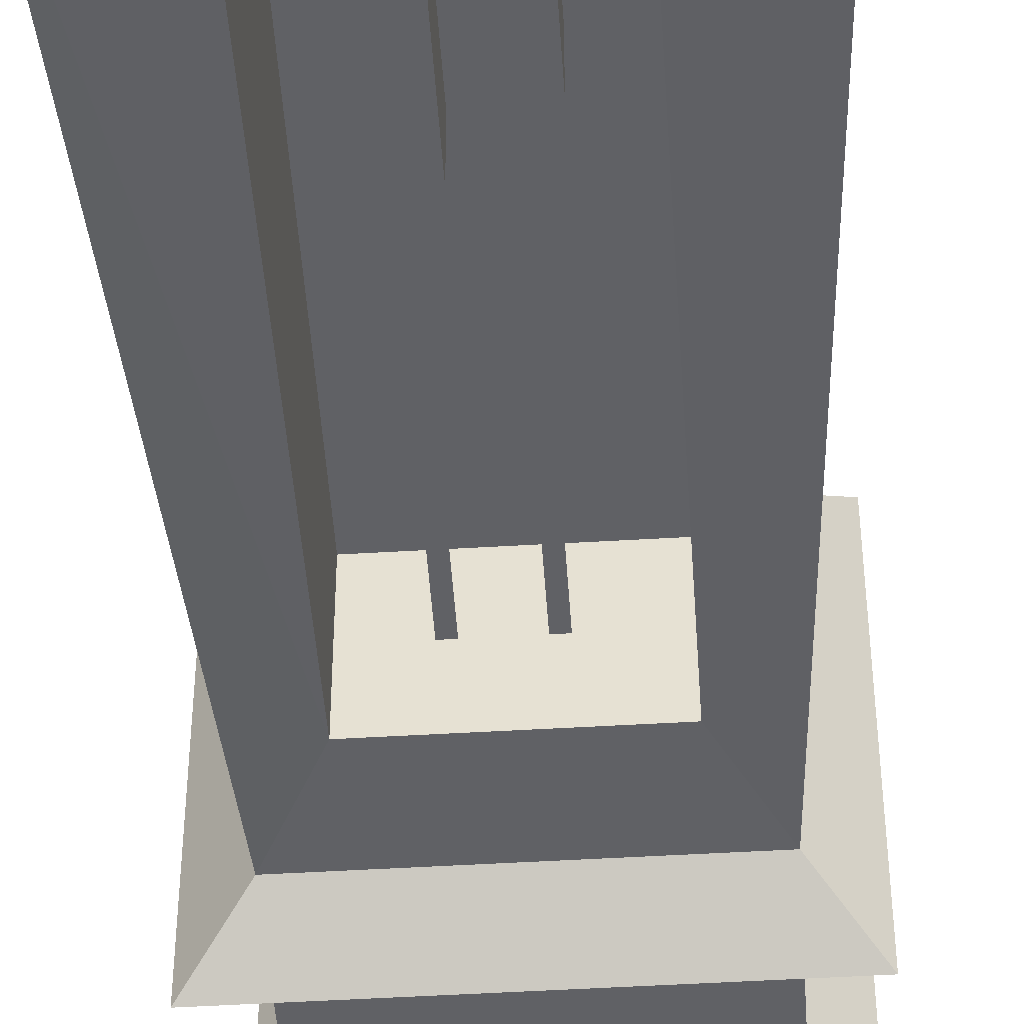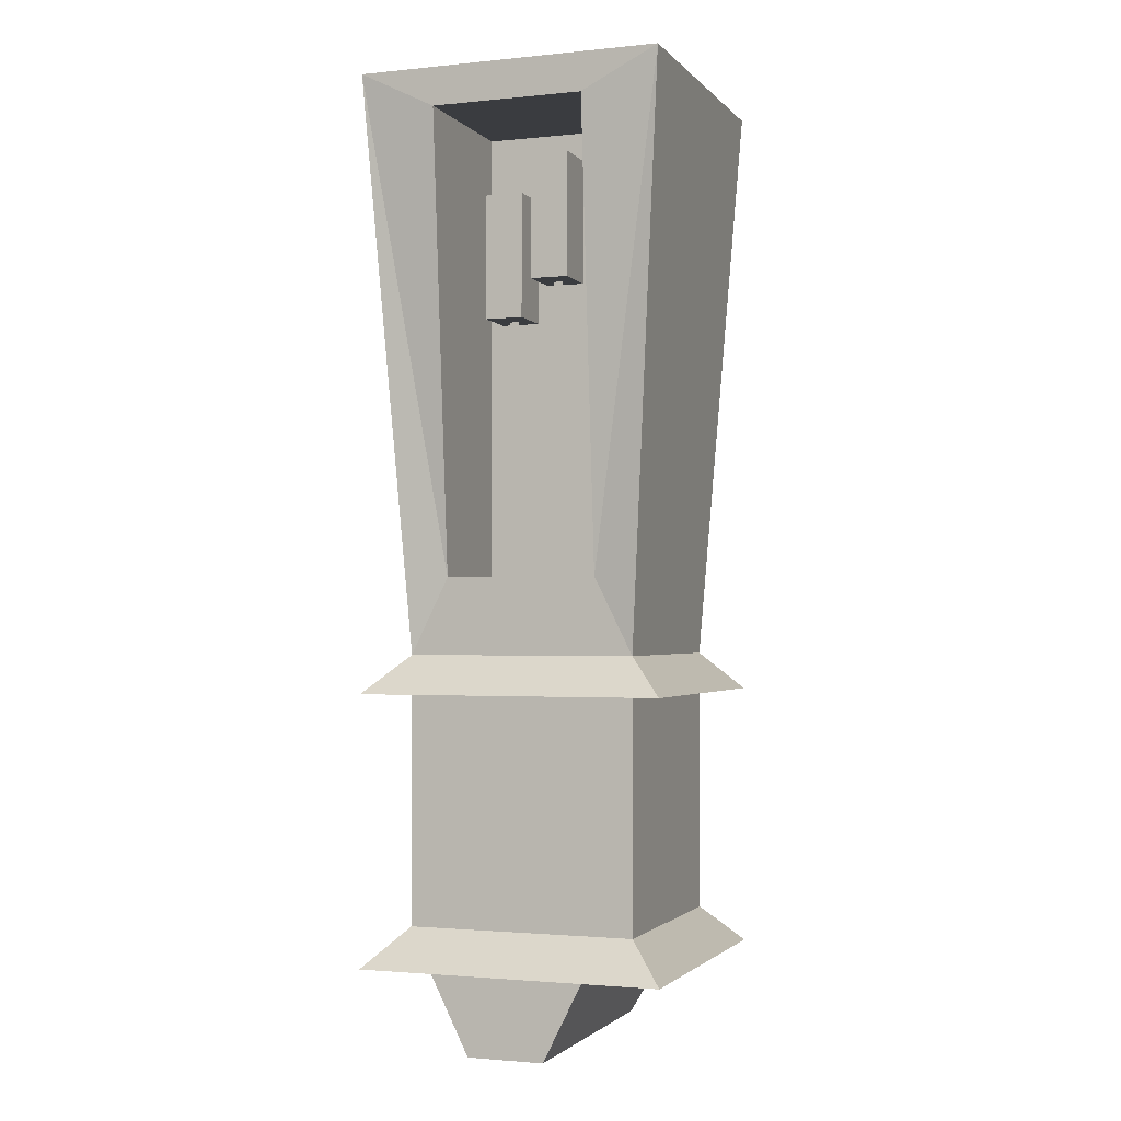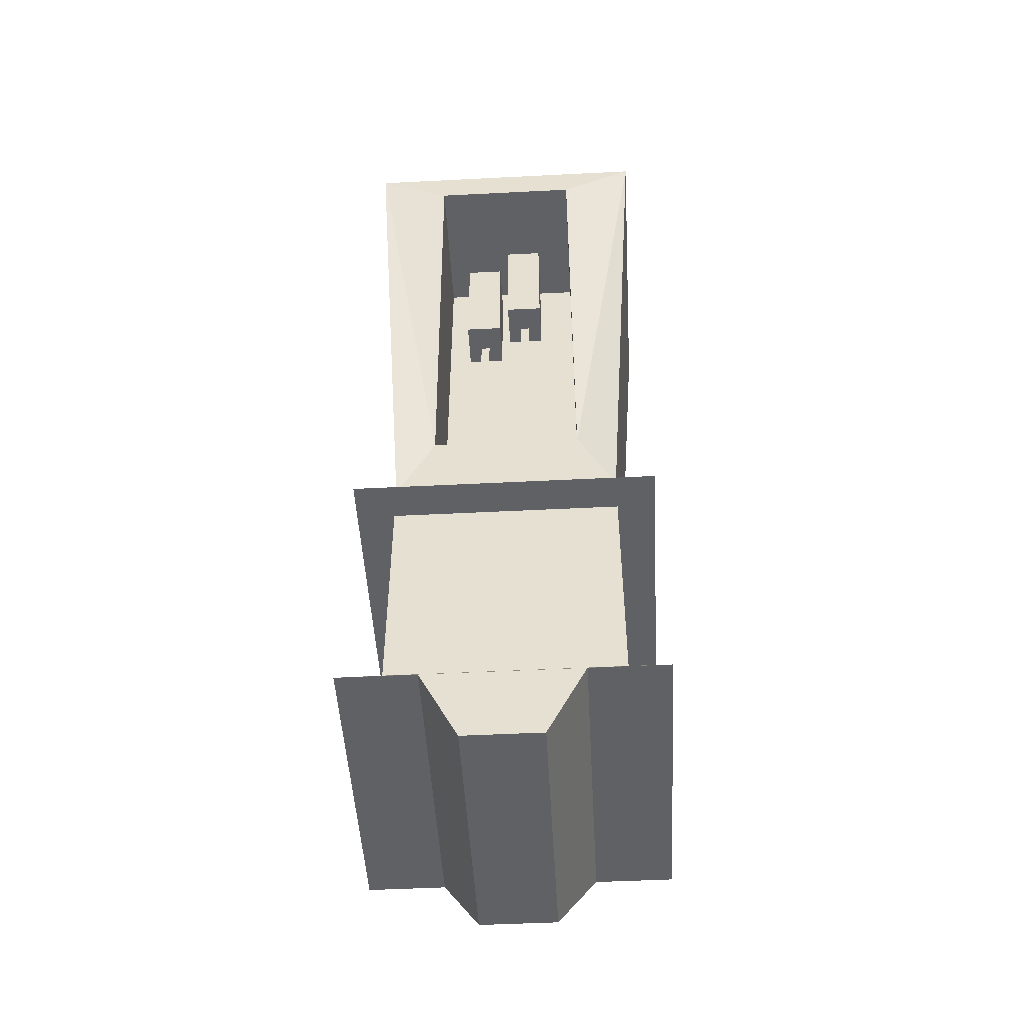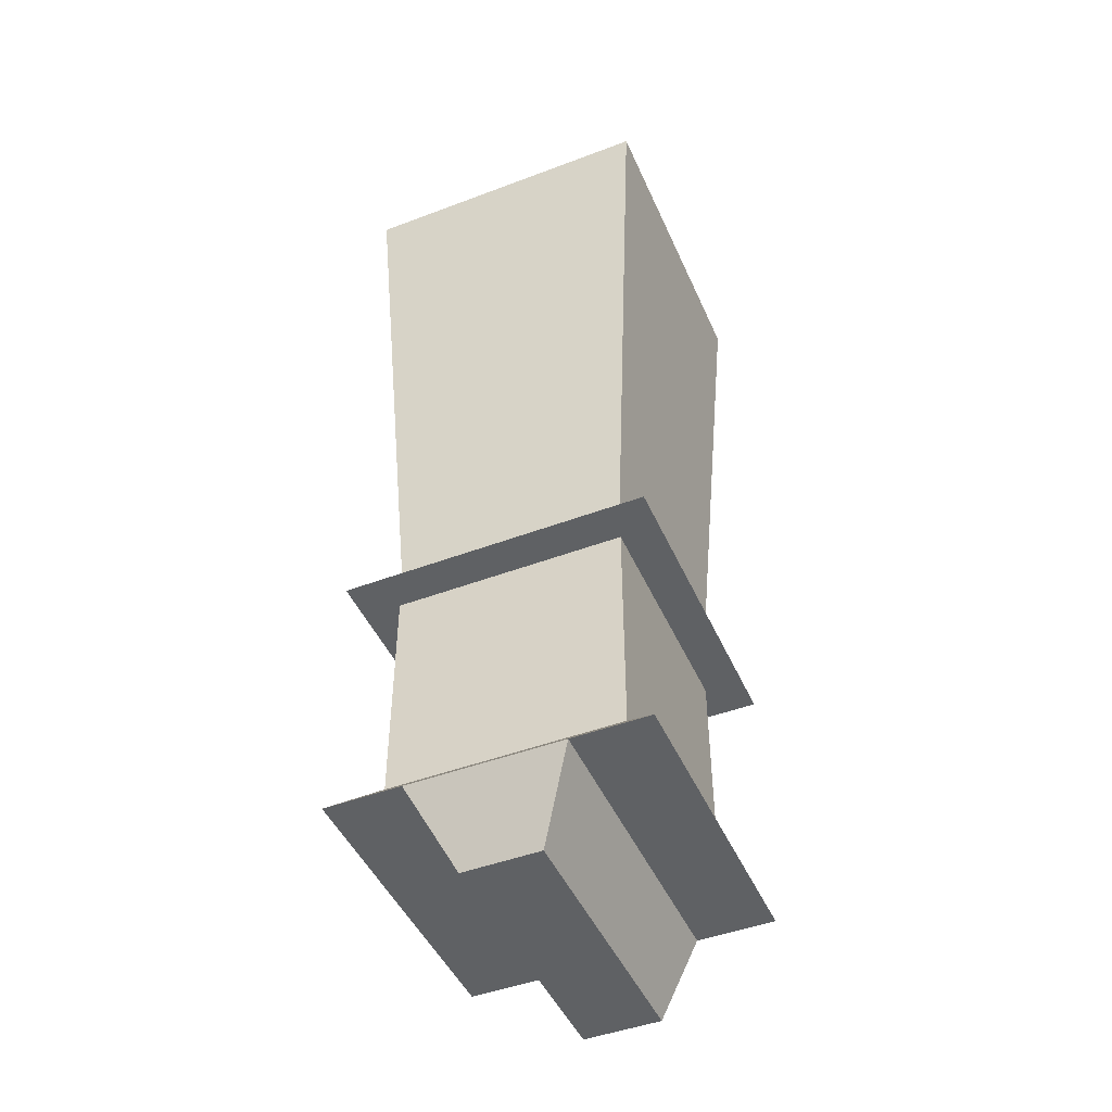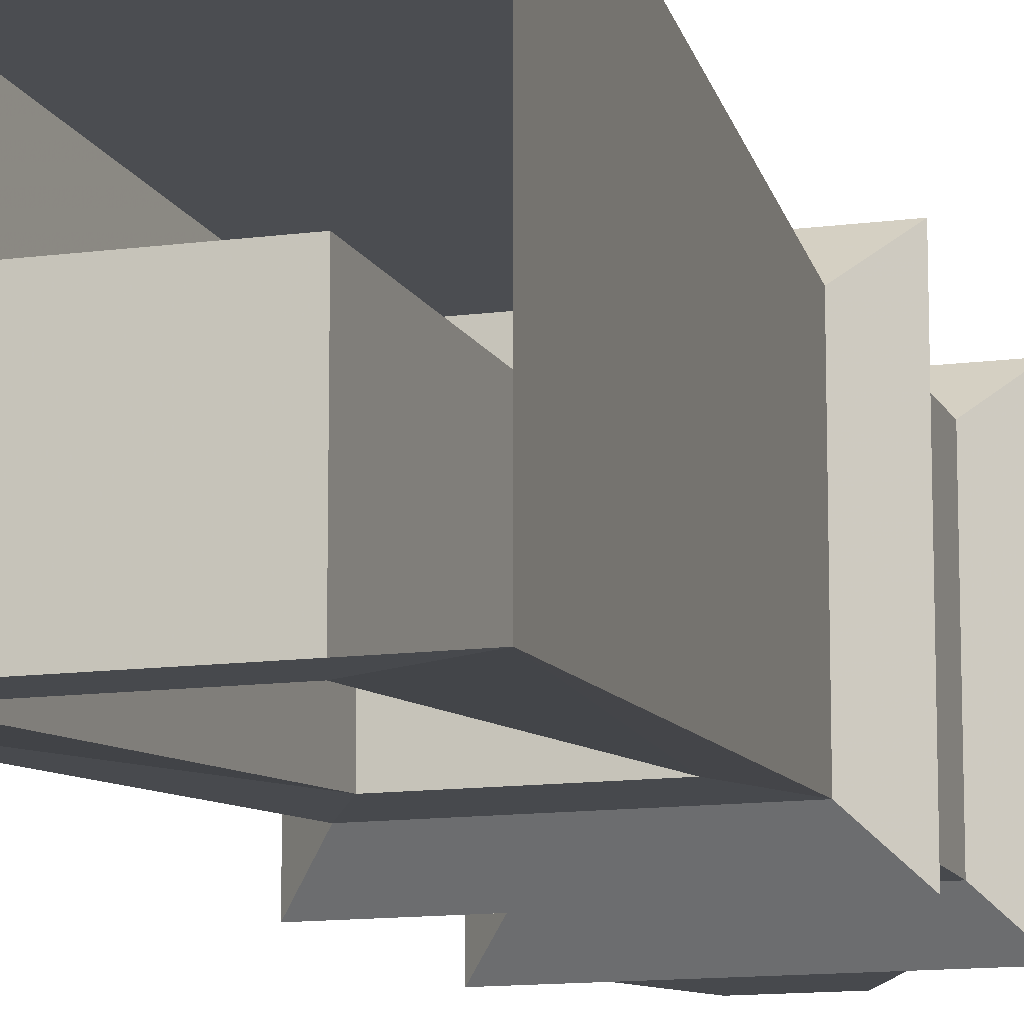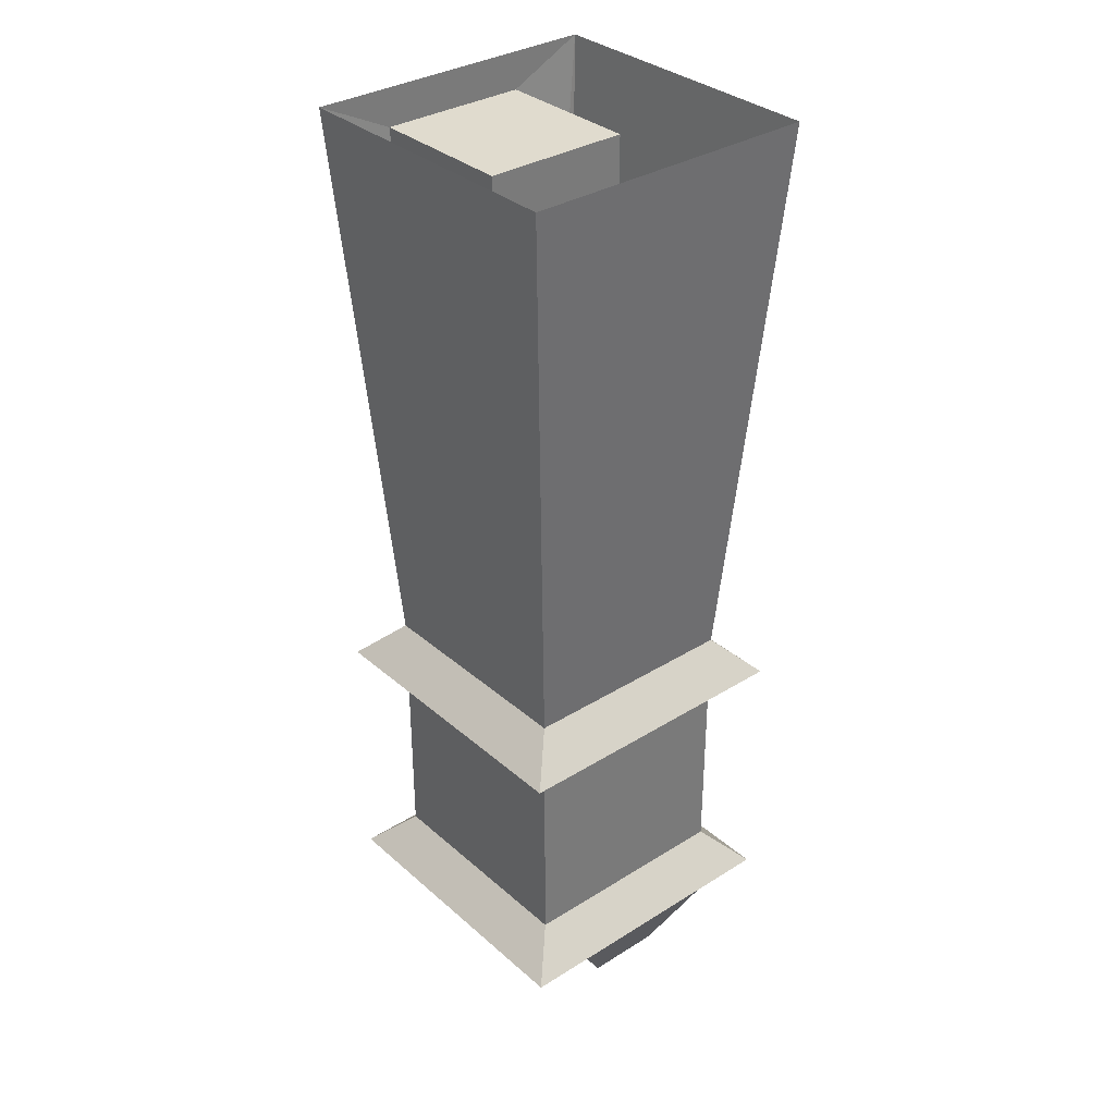
<metadata>
{"format":"obj","ext":"obj","renderer":"f3d","projection":"perspective","resolution":1024,"background":"white","views":[{"elev":-49.1,"azim":-176.2,"up":"+Z"},{"elev":-1.8,"azim":-159.9,"up":"+Y"},{"elev":-49.7,"azim":-176.8,"up":"+Y"},{"elev":-46.7,"azim":23.2,"up":"+Y"},{"elev":-12.3,"azim":-162.3,"up":"+Z"},{"elev":33.7,"azim":-40.4,"up":"+Y"}]}
</metadata>
<code>
v -0.01562 -1.336 -0.1875
v -0.08594 -1.312 -0.1875
v -0.125 -1.273 -0.1875
v -0.1484 -1.203 -0.1875
v -0.1484 -1.172 -0.1875
v -0.125 -1.102 -0.1875
v -0.08594 -1.062 -0.1875
v -0.01562 -1.039 -0.1875
v 0.01562 -1.039 -0.1875
v 0.08594 -1.062 -0.1875
v 0.125 -1.102 -0.1875
v 0.1484 -1.172 -0.1875
v 0.1484 -1.203 -0.1875
v 0.125 -1.273 -0.1875
v 0.08594 -1.312 -0.1875
v 0.01562 -1.336 -0.1875
v 0.125 -0.8125 0
v 0.125 -0.0625 0
v 0.125 -0.0625 -0.25
v 0.125 -0.8125 -0.1875
v 0.25 0 -0.25
v 0.1875 -0.9375 -0.1875
v -0.125 -0.8125 -0.1875
v -0.1875 -0.9375 -0.1875
v -0.25 0 -0.25
v -0.125 -0.0625 -0.25
v -0.125 -0.0625 0
v -0.125 -0.8125 0
v 0.25 0 0.25
v -0.25 0 0.25
v -0.1875 -0.9375 0.1875
v 0.1875 -0.9375 0.1875
v 0.25 -1 0.25
v 0.25 -1 -0.25
v -0.25 -1 -0.25
v 0.1875 -1 0.1875
v -0.1875 -1 0.1875
v -0.1875 -1.375 0.1875
v 0.1875 -1.375 0.1875
v 0.1875 -1 -0.1875
v 0.1875 -1.375 -0.1875
v -0.1875 -1 -0.1875
v -0.1875 -1.375 -0.1875
v -0.25 -1.438 -0.25
v -0.25 -1.438 0.25
v -0.125 -1.438 0.25
v 0.125 -1.438 0.25
v 0.25 -1.438 0.25
v 0.25 -1.438 -0.25
v 0.125 -1.438 -0.25
v -0.125 -1.438 -0.25
v -0.25 -1 0.25
v 0.0625 -1.562 -0.25
v -0.0625 -1.562 -0.25
v -0.0625 -1.562 0.1875
v 0.0625 -1.562 0.1875
v -0.08594 -1.078 -0.1875
v -0.05469 -1.062 -0.1875
v -0.03906 -1.086 -0.1875
v -0.07031 -1.102 -0.1875
v 0.03125 -1.297 -0.1875
v 0.0625 -1.281 -0.1875
v 0.07812 -1.305 -0.1875
v 0.04688 -1.32 -0.1875
v -0.1328 -1.242 -0.1875
v -0.1094 -1.227 -0.1875
v -0.09375 -1.258 -0.1875
v -0.1172 -1.273 -0.1875
v 0.08594 -1.125 -0.1875
v 0.1094 -1.109 -0.1875
v 0.125 -1.141 -0.1875
v 0.1016 -1.156 -0.1875
v -0.1406 -1.203 -0.1875
v -0.1406 -1.172 -0.1875
v -0.1094 -1.172 -0.1875
v -0.1094 -1.203 -0.1875
v 0.1094 -1.203 -0.1875
v 0.1094 -1.172 -0.1875
v 0.1406 -1.172 -0.1875
v 0.1406 -1.203 -0.1875
v -0.01562 -1.328 -0.1875
v -0.01562 -1.297 -0.1875
v 0.01562 -1.297 -0.1875
v 0.01562 -1.328 -0.1875
v -0.01562 -1.078 -0.1875
v -0.01562 -1.047 -0.1875
v 0.01562 -1.047 -0.1875
v 0.01562 -1.078 -0.1875
v 0.07031 -1.102 -0.1875
v 0.03906 -1.086 -0.1875
v 0.05469 -1.062 -0.1875
v 0.08594 -1.078 -0.1875
v -0.04688 -1.32 -0.1875
v -0.07812 -1.305 -0.1875
v -0.0625 -1.281 -0.1875
v -0.03125 -1.297 -0.1875
v 0.1172 -1.273 -0.1875
v 0.09375 -1.258 -0.1875
v 0.1094 -1.227 -0.1875
v 0.1328 -1.242 -0.1875
v -0.1016 -1.156 -0.1875
v -0.125 -1.141 -0.1875
v -0.1094 -1.109 -0.1875
v -0.08594 -1.125 -0.1875
v 0 -1.203 -0.1875
v 0 -1.281 -0.1875
v -0.01562 -1.281 -0.1875
v -0.01562 -1.203 -0.1875
v 0.05469 -1.156 -0.1875
v -0.01562 -1.195 -0.1875
v 0.04688 -1.148 -0.1875
v -0.0625 -0.125 -0.1406
v 0 -0.125 -0.1406
v 0 -0.3281 -0.1406
v -0.0625 -0.3281 -0.1406
v -0.0625 -0.125 -0.0625
v -0.0625 -0.3281 -0.0625
v 0 -0.3281 -0.0625
v 0 -0.125 -0.0625
v 0.01562 -0.1875 -0.1406
v 0.07812 -0.1875 -0.1406
v 0.07812 -0.3906 -0.1406
v 0.01562 -0.3906 -0.1406
v 0.01562 -0.1875 -0.0625
v 0.01562 -0.3906 -0.0625
v 0.07812 -0.3906 -0.0625
v 0.07812 -0.1875 -0.0625
v -0.03906 -0.3281 -0.09375
v -0.02344 -0.3281 -0.09375
v -0.02344 -0.8125 -0.09375
v -0.03906 -0.8125 -0.09375
v 0.03906 -0.3906 -0.09375
v 0.05469 -0.3906 -0.09375
v 0.05469 -0.8125 -0.09375
v 0.03906 -0.8125 -0.09375
f 1 2 3
f 1 3 4
f 1 4 5
f 1 5 6
f 1 6 7
f 1 7 8
f 1 8 9
f 1 9 10
f 1 10 11
f 1 11 12
f 1 12 13
f 1 13 14
f 1 14 15
f 1 15 16
f 17 18 19
f 17 19 20
f 23 26 27
f 23 27 28
f 28 27 17
f 17 27 18
f 18 27 26
f 18 26 19
f 20 19 21
f 20 21 22
f 20 22 23
f 23 22 24
f 23 24 25
f 23 25 26
f 19 26 21
f 21 26 25
f 29 30 31
f 29 31 32
f 29 32 21
f 21 32 22
f 22 32 33
f 22 33 34
f 22 34 24
f 24 34 35
f 24 35 31
f 24 31 30
f 24 30 25
f 36 37 38
f 36 38 39
f 36 39 40
f 40 39 41
f 40 41 42
f 42 41 43
f 42 43 37
f 37 43 38
f 38 43 44
f 38 44 45
f 38 45 46
f 38 46 39
f 39 46 47
f 39 47 48
f 39 48 41
f 41 48 49
f 41 49 50
f 41 50 43
f 43 50 51
f 43 51 44
f 44 51 46
f 44 46 45
f 33 52 35
f 33 35 34
f 32 31 52
f 32 52 33
f 31 35 52
f 50 53 54
f 50 54 51
f 51 54 55
f 51 55 46
f 46 55 47
f 47 55 56
f 47 56 53
f 47 53 50
f 47 50 48
f 48 50 49
f 53 56 55
f 53 55 54
f 57 58 59
f 57 59 60
f 61 62 63
f 61 63 64
f 65 66 67
f 65 67 68
f 69 70 71
f 69 71 72
f 73 74 75
f 73 75 76
f 77 78 79
f 77 79 80
f 81 82 83
f 81 83 84
f 85 86 87
f 85 87 88
f 89 90 91
f 89 91 92
f 93 94 95
f 93 95 96
f 97 98 99
f 97 99 100
f 101 102 103
f 101 103 104
f 105 106 107
f 105 107 108
f 109 105 110
f 109 110 111
f 112 113 114
f 112 114 115
f 112 115 116
f 116 115 117
f 117 115 118
f 118 115 114
f 118 114 113
f 118 113 119
f 120 121 122
f 120 122 123
f 120 123 124
f 124 123 125
f 125 123 126
f 126 123 122
f 126 122 121
f 126 121 127
f 128 129 130
f 128 130 131
f 132 133 134
f 132 134 135

</code>
